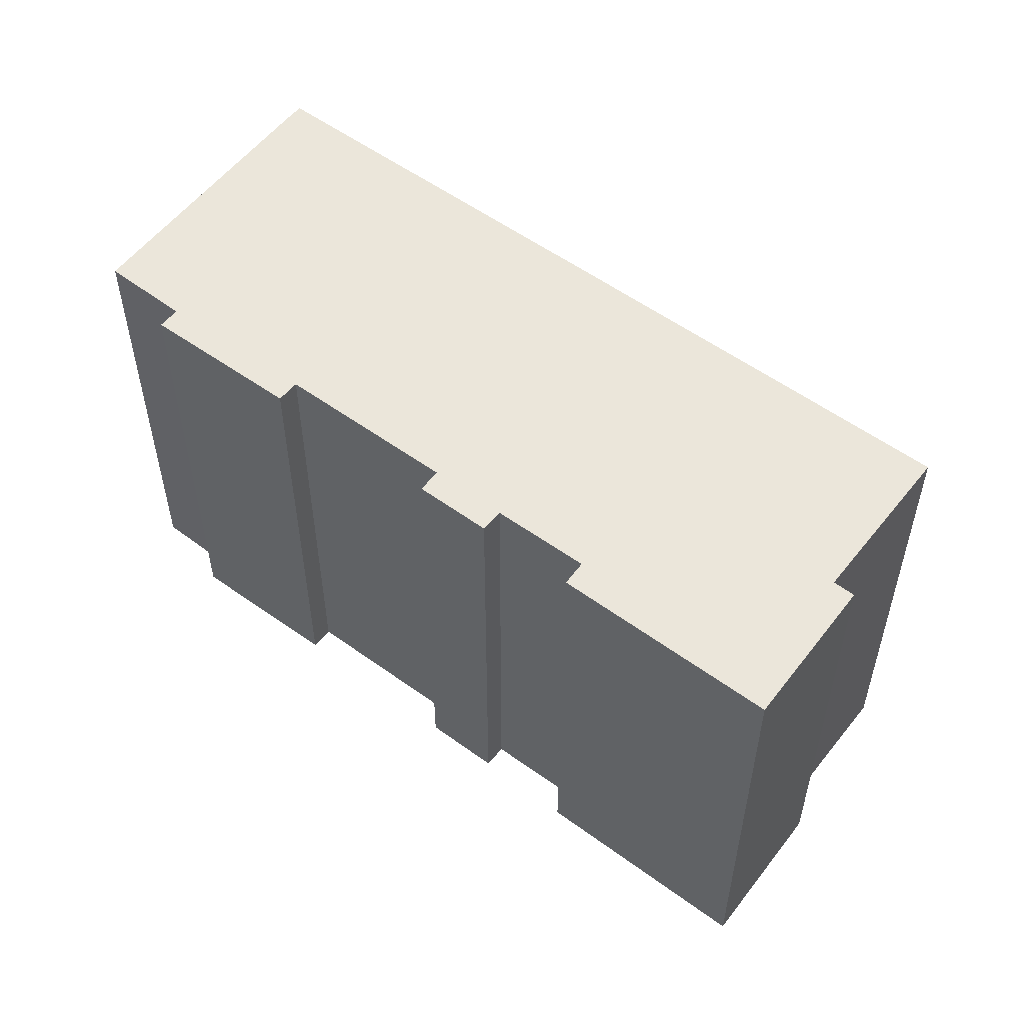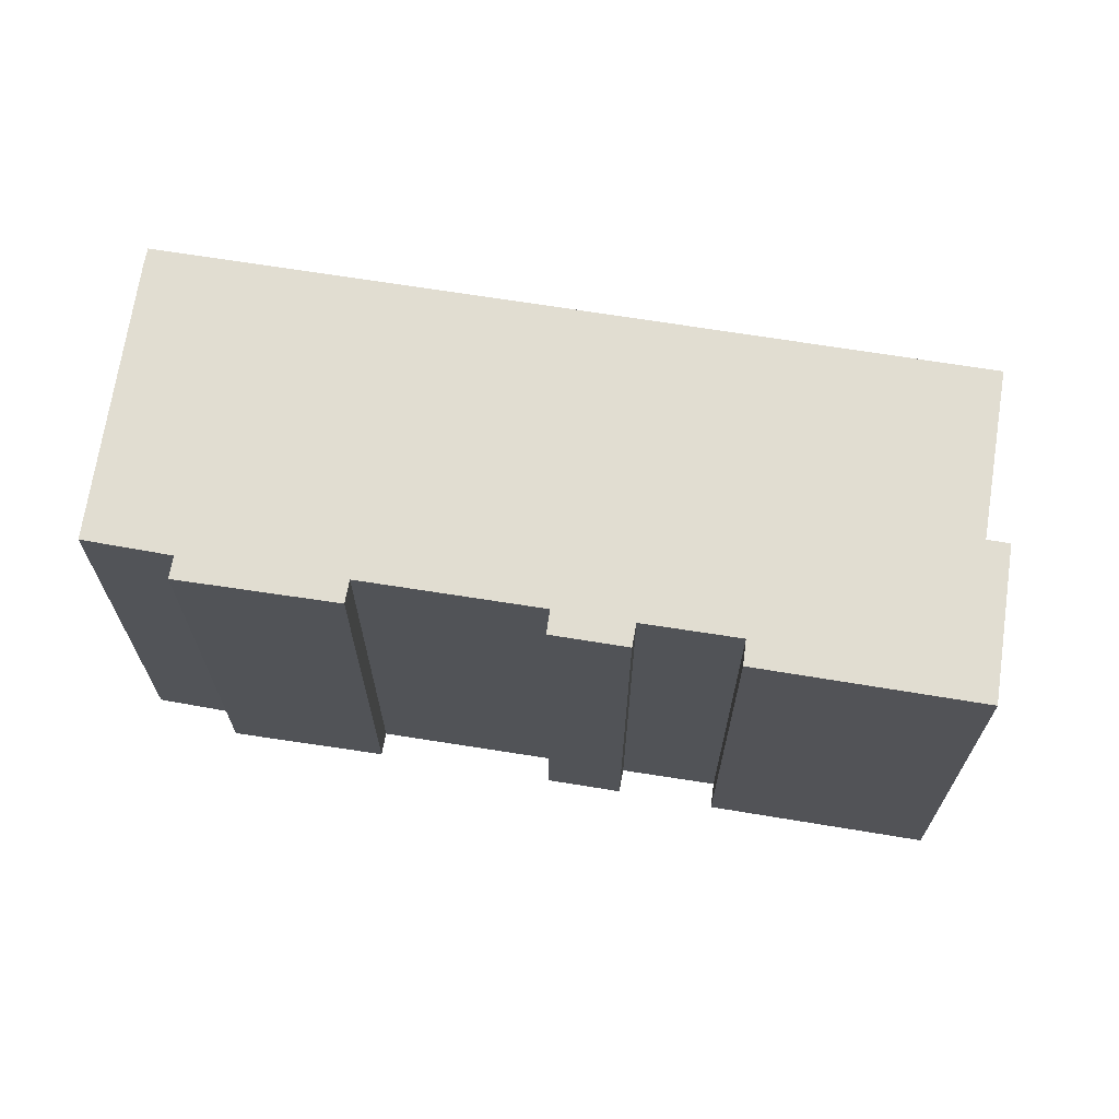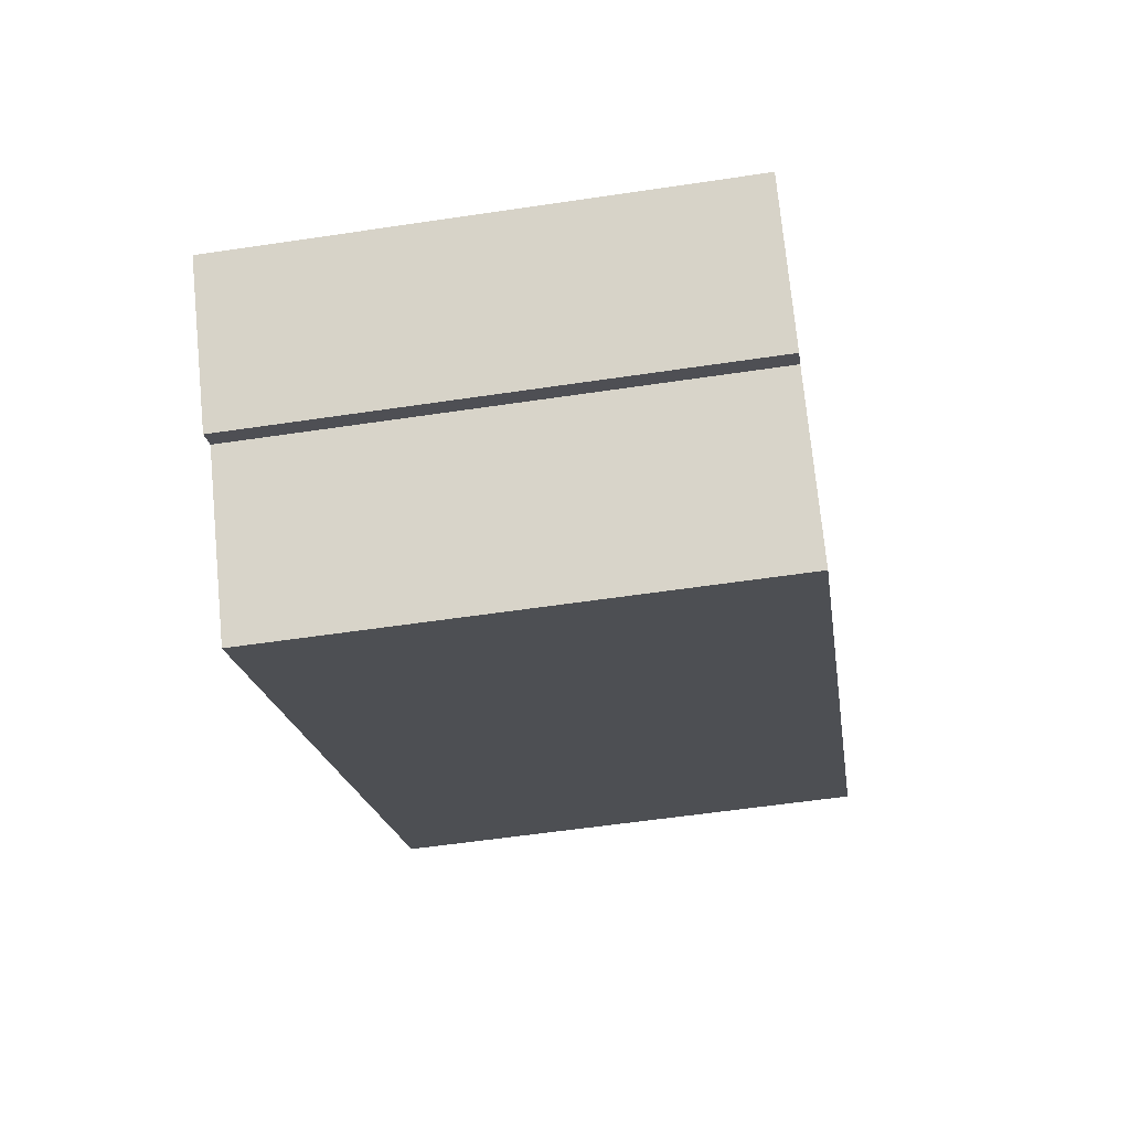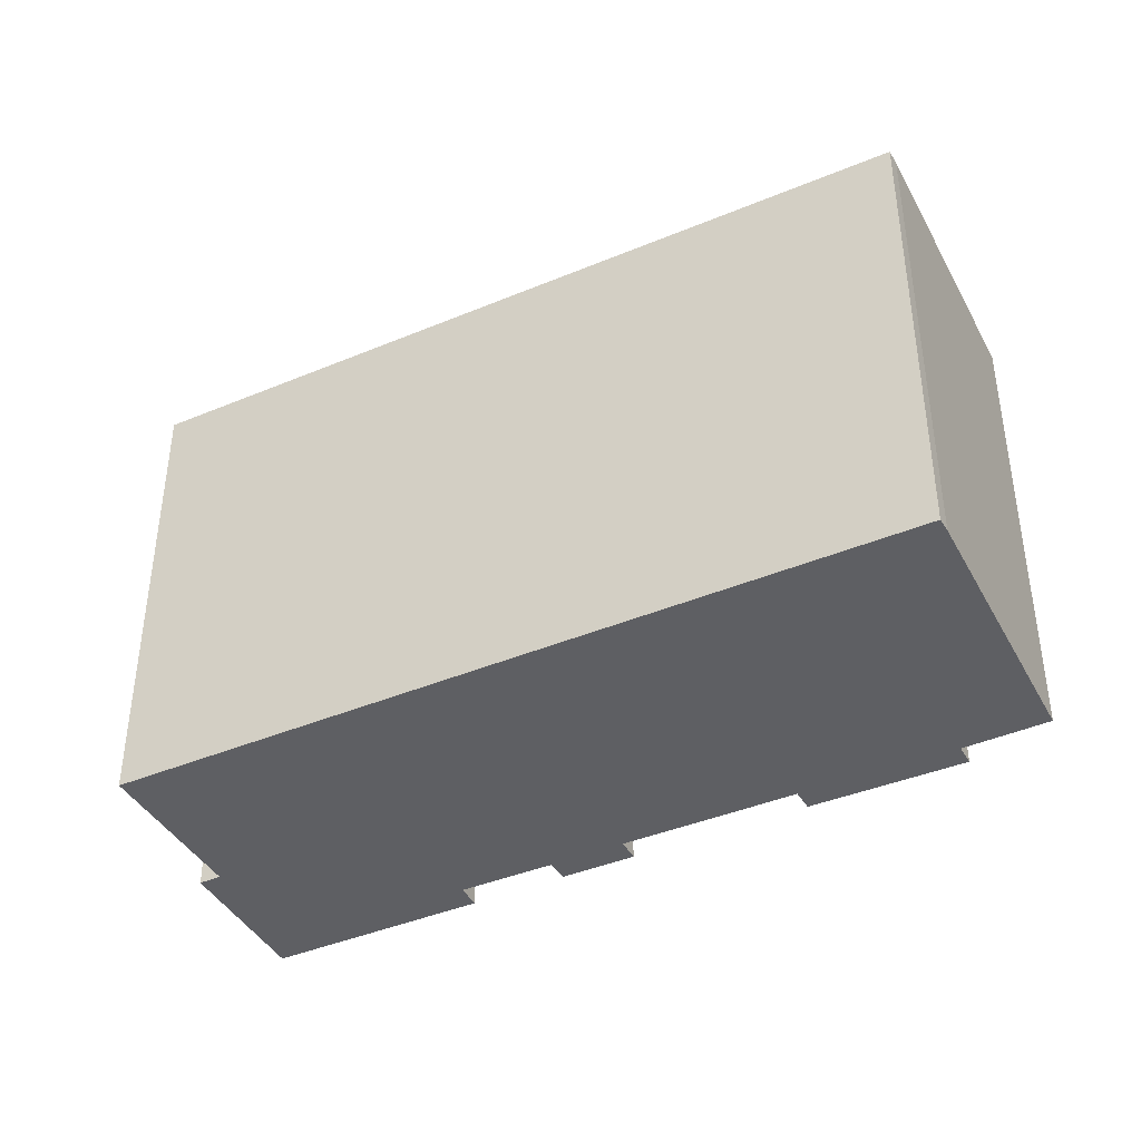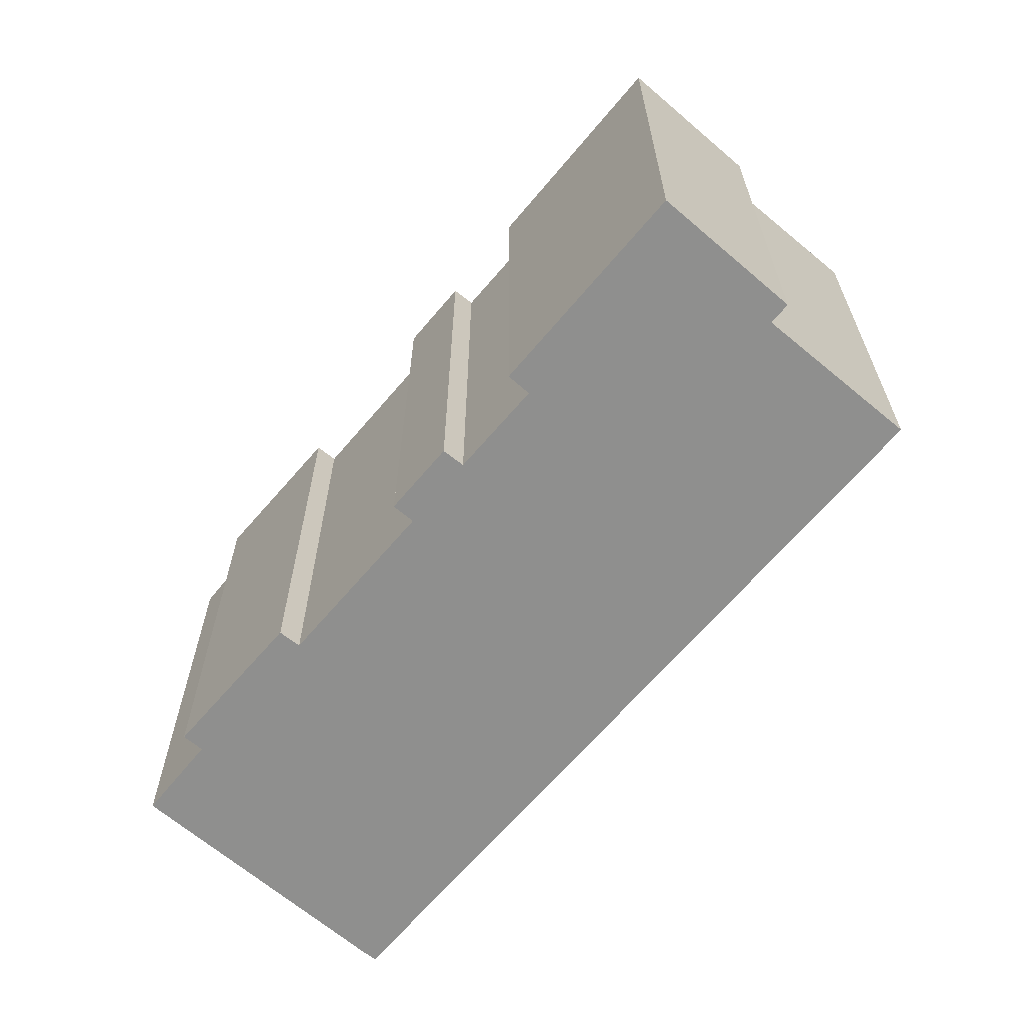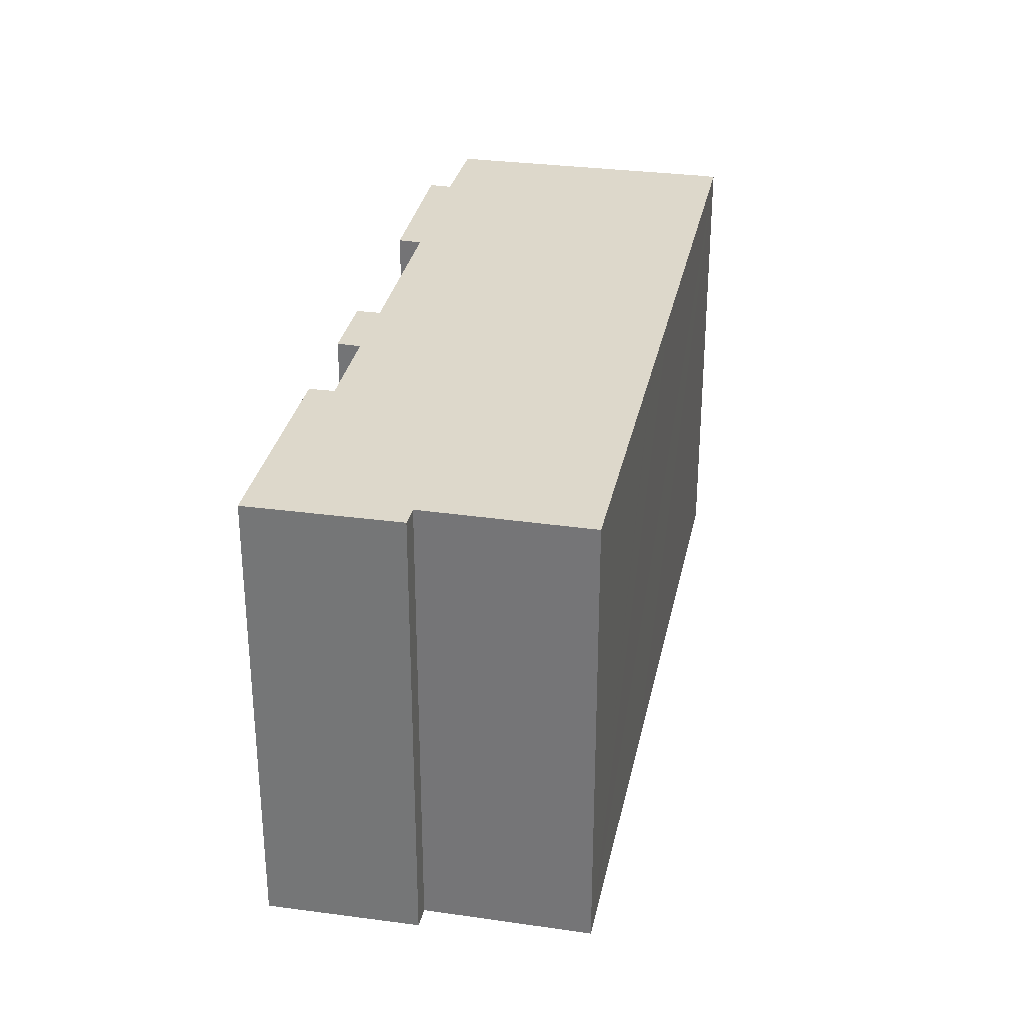
<metadata>
{"format":"obj","ext":"obj","renderer":"f3d","projection":"perspective","resolution":1024,"background":"white","views":[{"elev":55.0,"azim":75.1,"up":"+Y"},{"elev":68.8,"azim":46.7,"up":"+Y"},{"elev":-55.4,"azim":99.0,"up":"+Z"},{"elev":-41.2,"azim":-115.5,"up":"+Y"},{"elev":-65.1,"azim":87.5,"up":"+Y"},{"elev":31.5,"azim":139.1,"up":"+Y"}]}
</metadata>
<code>
v  32.84 20.27 -16.04
v  32.06 20.27 -15.46
v  35.59 20.27 -12.57
v  34.86 20.27 -9.228
v  28.57 20.27 -5.821
v  29.27 20.27 -4.966
v  17.1 20.27 -13.17
v  17.3 20.27 -13.32
v  27.62 20.27 -21.25
v  36.96 20.27 -10.83
v  25.85 20.27 -2.414
v  22.58 20.27 -1.213
v  23.22 20.27 -0.4
v  13.19 20.27 -10.16
v  25.25 20.27 -3.237
v  17.01 20.27 4.371
v  11.02 20.27 7.85
v  11.6 20.27 8.627
v  0.369 20.27 0.52
v  0 20.27 1.241e-15
v  16.42 20.27 3.556
v  7.3 20.27 9.27
v  7.964 20.27 10.11
v  36.96 6.634e-16 -10.83
v  32.84 9.823e-16 -16.04
v  35.59 7.699e-16 -12.57
v  32.06 9.466e-16 -15.46
v  27.62 1.301e-15 -21.25
v  17.01 -2.676e-16 4.371
v  16.42 -2.177e-16 3.556
v  25.85 1.478e-16 -2.414
v  25.25 1.982e-16 -3.237
v  17.3 8.155e-16 -13.32
v  17.1 8.062e-16 -13.17
v  0 0 0
v  13.19 6.224e-16 -10.16
v  0.369 -3.184e-17 0.52
v  7.964 -6.189e-16 10.11
v  7.3 -5.676e-16 9.27
v  11.02 -4.807e-16 7.85
v  11.6 -5.283e-16 8.627
v  22.58 7.427e-17 -1.213
v  23.22 2.449e-17 -0.4
v  28.57 3.564e-16 -5.821
v  29.27 3.041e-16 -4.966
v  34.86 5.651e-16 -9.228
g defaultobject
f 1 2 3
f 4 5 6
f 5 4 7
f 7 4 8
f 8 4 9
f 9 4 2
f 2 4 10
f 2 10 3
f 11 12 13
f 12 11 14
f 14 11 7
f 7 11 15
f 7 15 5
f 16 17 18
f 17 16 19
f 19 16 20
f 20 16 21
f 20 21 14
f 14 21 12
f 17 22 23
f 22 17 19
f 24 3 10
f 3 24 1
f 1 24 25
f 25 24 26
f 27 9 2
f 9 27 28
f 29 21 16
f 21 29 30
f 31 15 11
f 15 31 32
f 25 2 1
f 2 25 27
f 28 8 9
f 8 28 7
f 7 28 14
f 14 28 20
f 20 28 33
f 20 33 34
f 20 34 35
f 35 34 36
f 35 19 20
f 19 35 37
f 37 22 19
f 22 37 23
f 23 37 38
f 38 37 39
f 40 18 17
f 18 40 41
f 42 13 12
f 13 42 43
f 44 6 5
f 6 44 45
f 38 17 23
f 17 38 40
f 41 16 18
f 16 41 29
f 30 12 21
f 12 30 42
f 43 11 13
f 11 43 31
f 32 5 15
f 5 32 44
f 4 24 10
f 24 4 6
f 24 6 46
f 46 6 45
f 43 32 31
f 41 30 29
f 30 41 36
f 36 41 40
f 36 40 35
f 35 40 38
f 35 38 39
f 35 39 37
f 46 26 24
f 26 46 25
f 25 46 45
f 25 45 27
f 27 45 28
f 28 45 44
f 28 44 32
f 28 32 33
f 33 32 43
f 33 43 42
f 33 42 30
f 33 30 34
f 34 30 36

</code>
